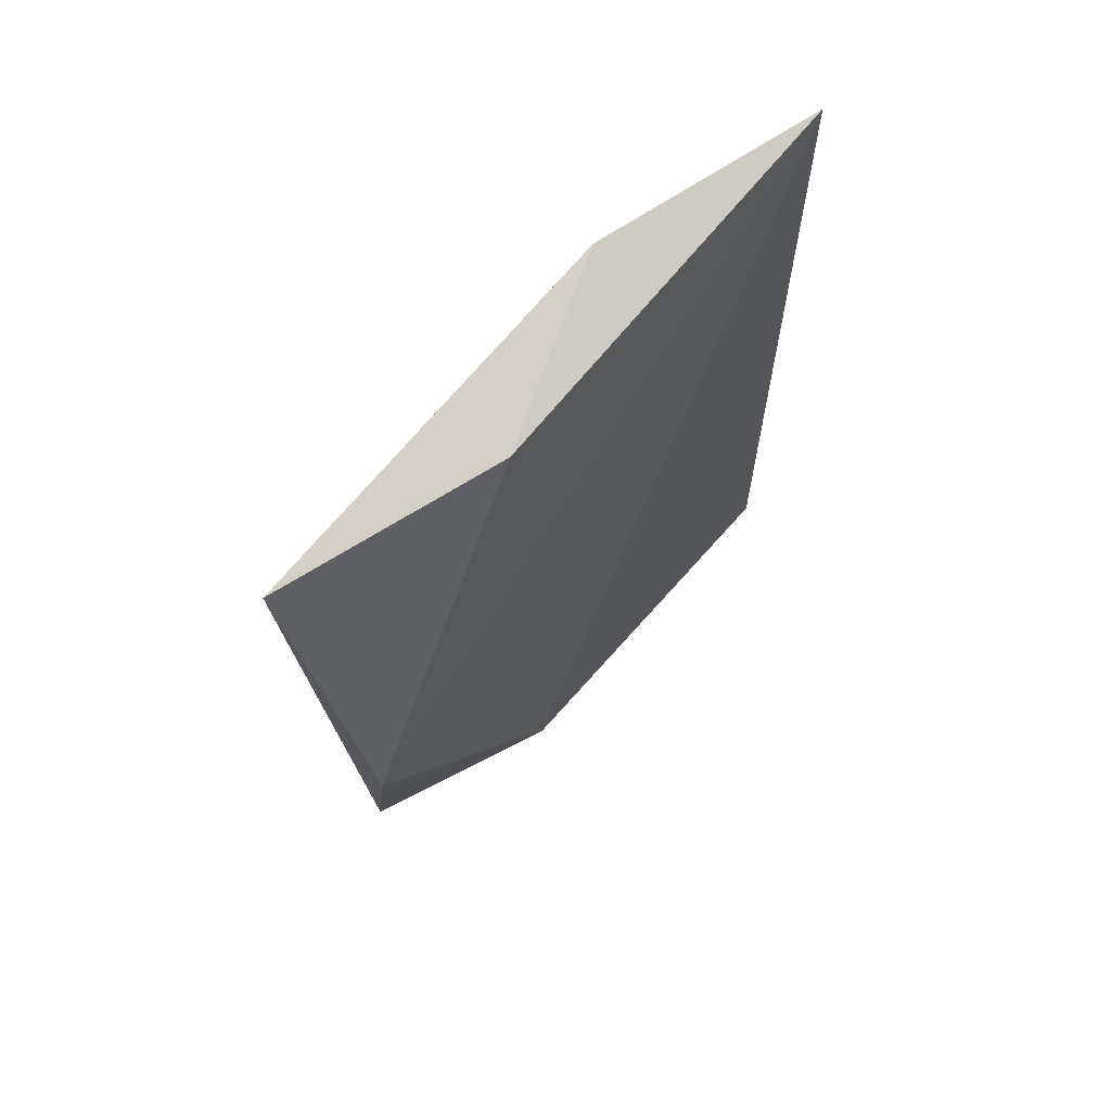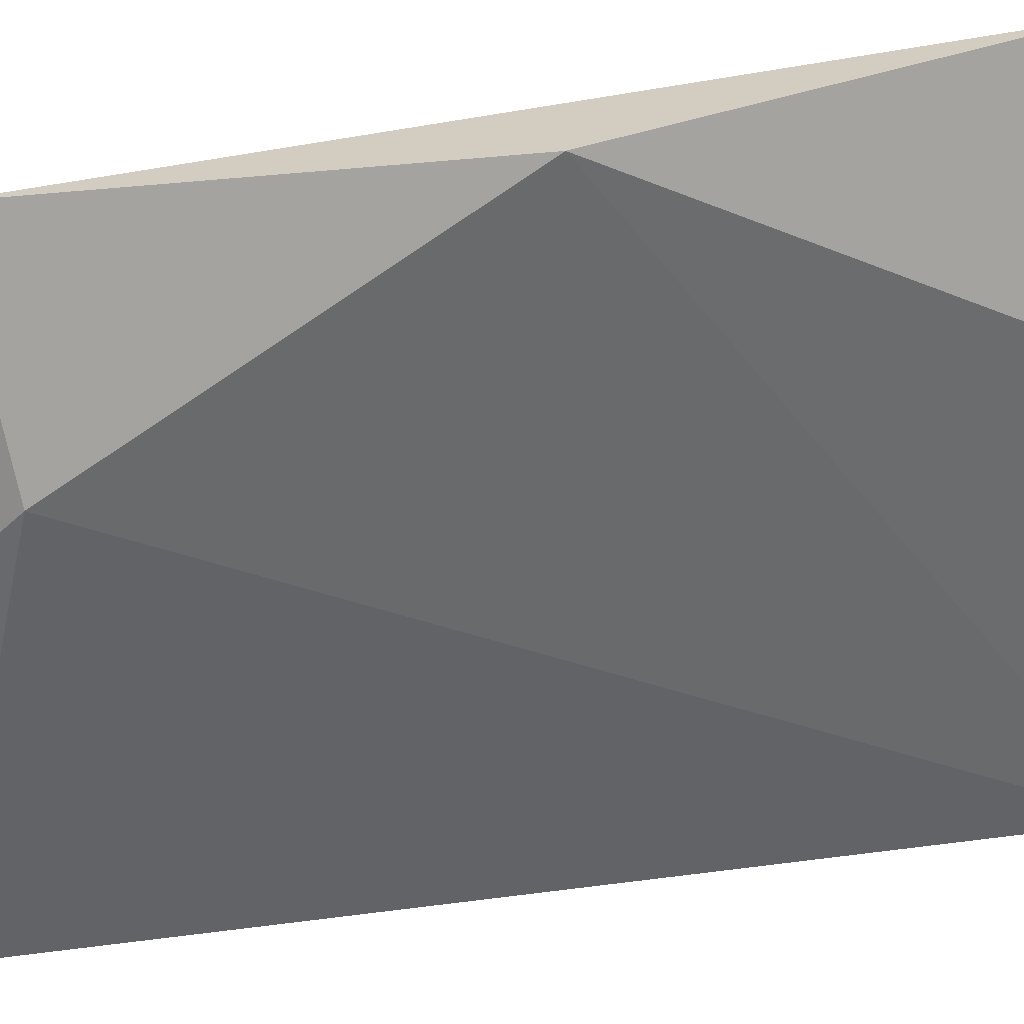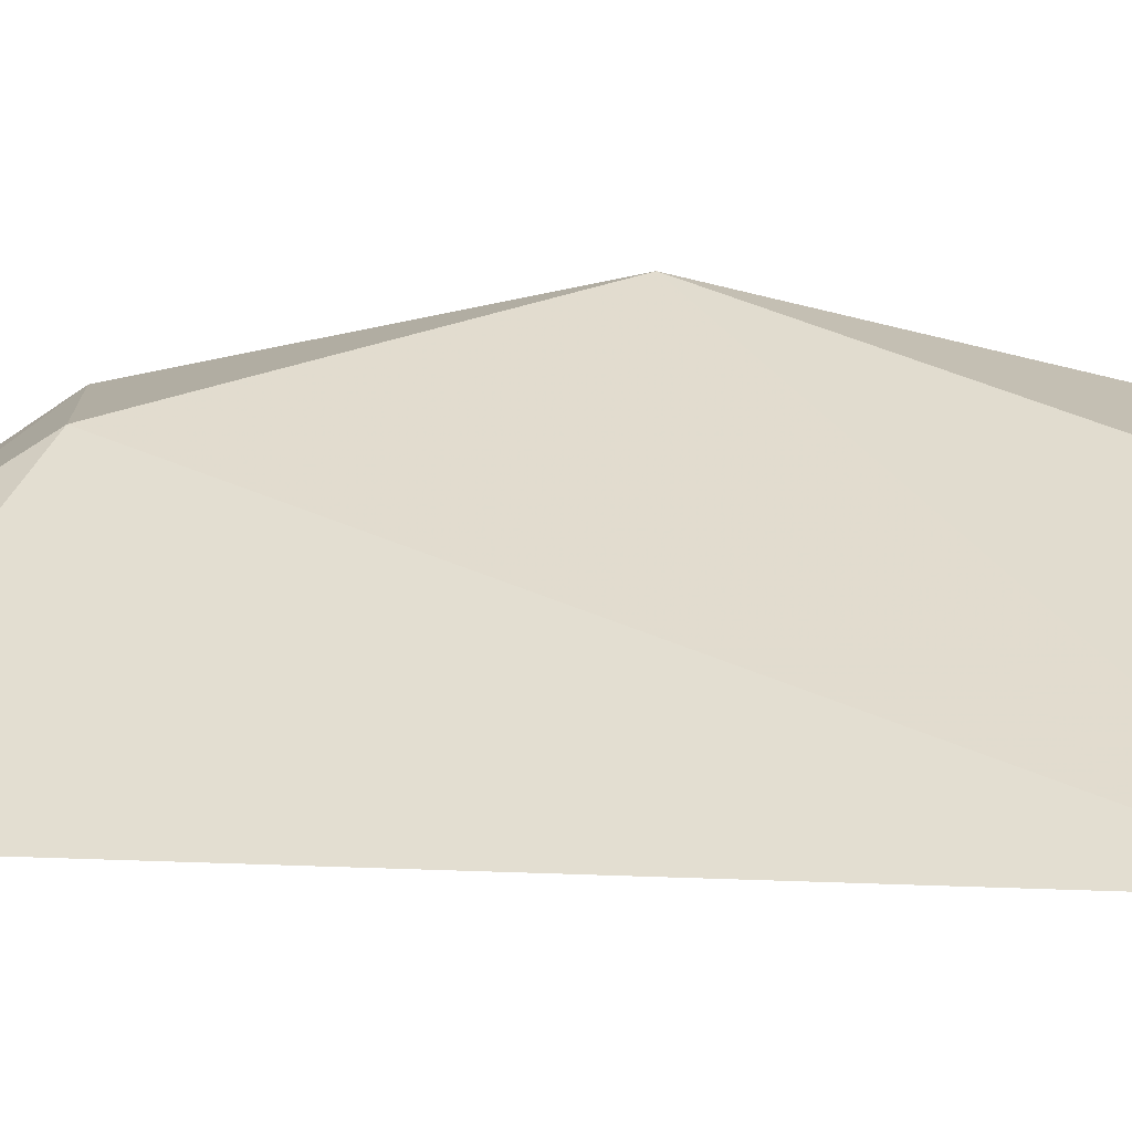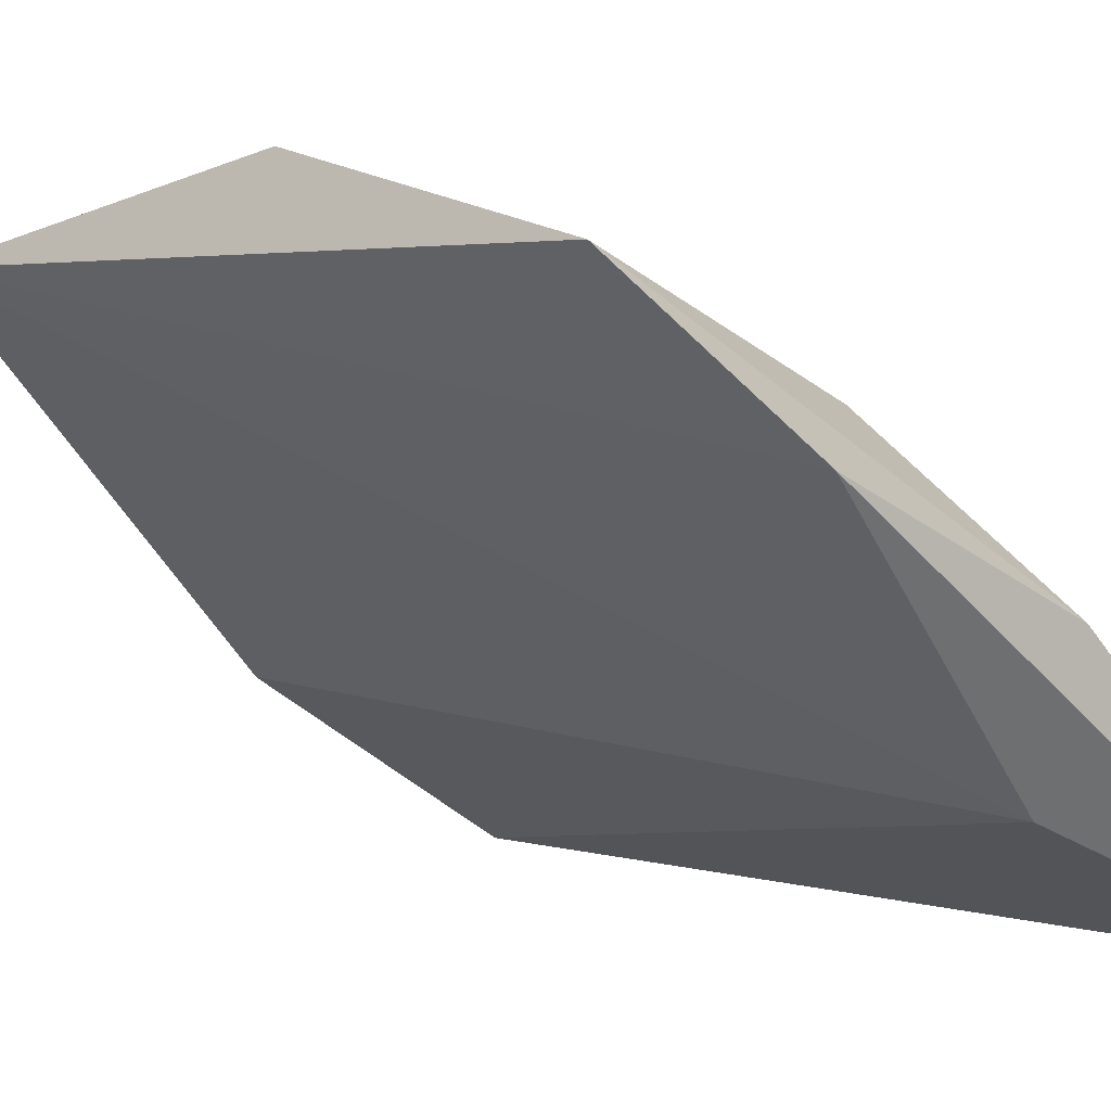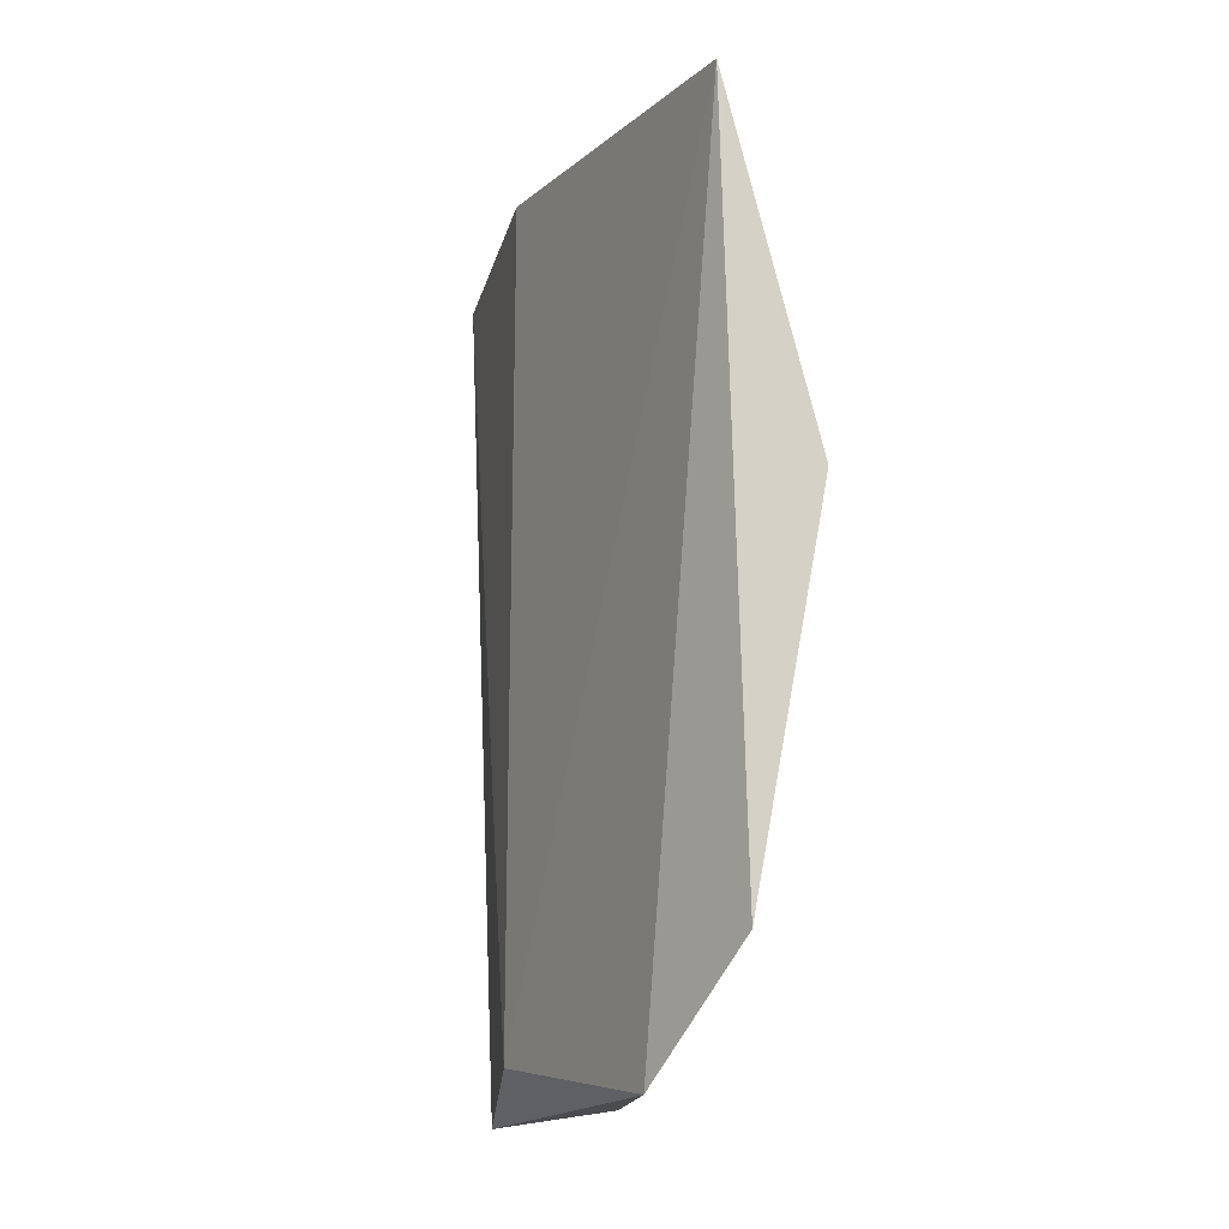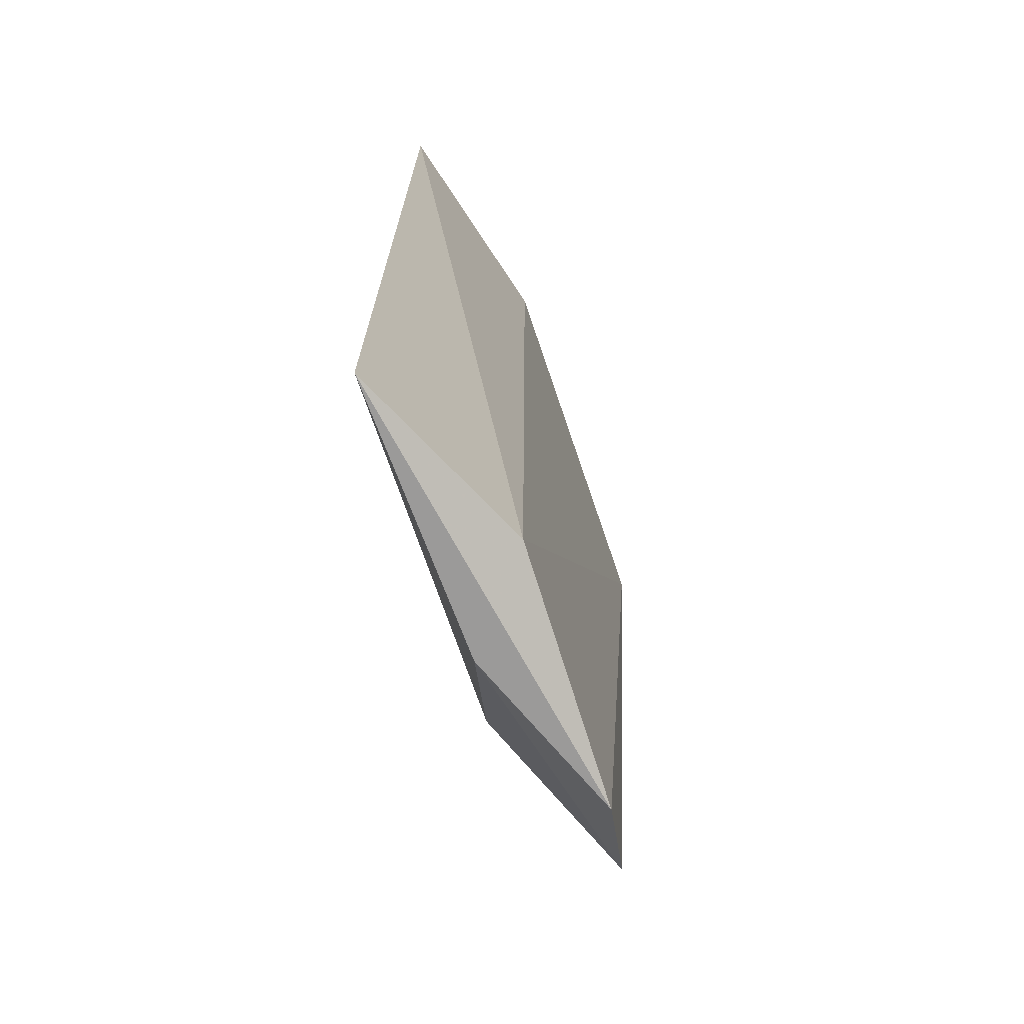
<metadata>
{"format":"obj","ext":"obj","renderer":"f3d","projection":"perspective","resolution":1024,"background":"white","views":[{"elev":70.4,"azim":-0.5,"up":"+Y"},{"elev":78.3,"azim":83.3,"up":"+Z"},{"elev":-15.3,"azim":92.8,"up":"+Z"},{"elev":3.9,"azim":-33.2,"up":"+Z"},{"elev":-17.5,"azim":-69.9,"up":"+Y"},{"elev":-69.1,"azim":156.6,"up":"+Y"}]}
</metadata>
<code>
v 0.02988 -0.0009223 0.01097
v 0.03602 -0.008312 0.003931
v 0.03217 -0.006445 0.008707
v 0.03594 0.004943 0.003406
v 0.03045 -0.008531 0.008289
v 0.02881 0.004469 0.009914
v 0.03305 -0.007804 0.005355
v 0.03305 -0.008426 0.007009
v 0.02939 -0.006784 0.01002
v 0.03185 0.004636 0.008146
v 0.03291 0.005099 0.005429
f 1 3 4
f 3 2 4
f 7 4 2
f 7 2 5
f 7 5 6
f 8 5 2
f 8 2 3
f 9 3 1
f 9 6 5
f 9 1 6
f 9 8 3
f 9 5 8
f 10 6 1
f 10 1 4
f 11 7 6
f 11 4 7
f 11 10 4
f 11 6 10

</code>
